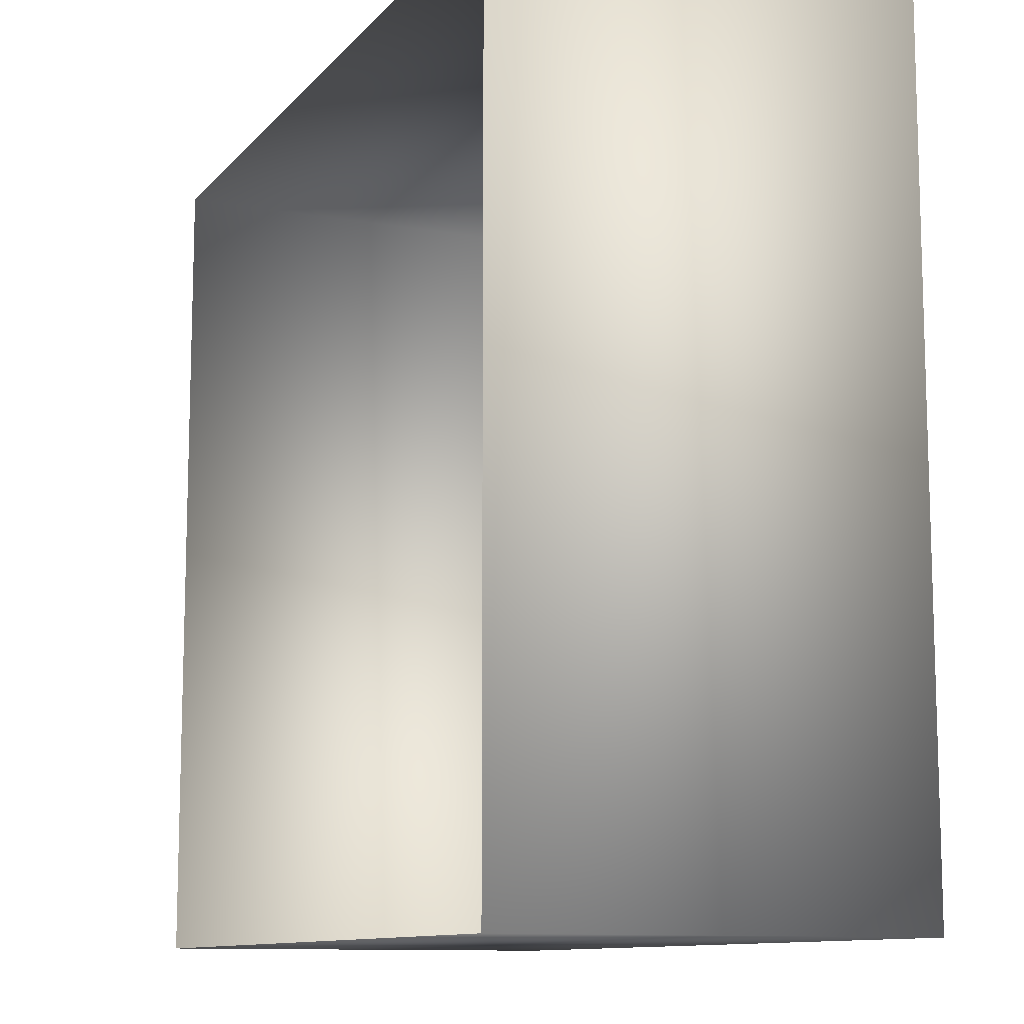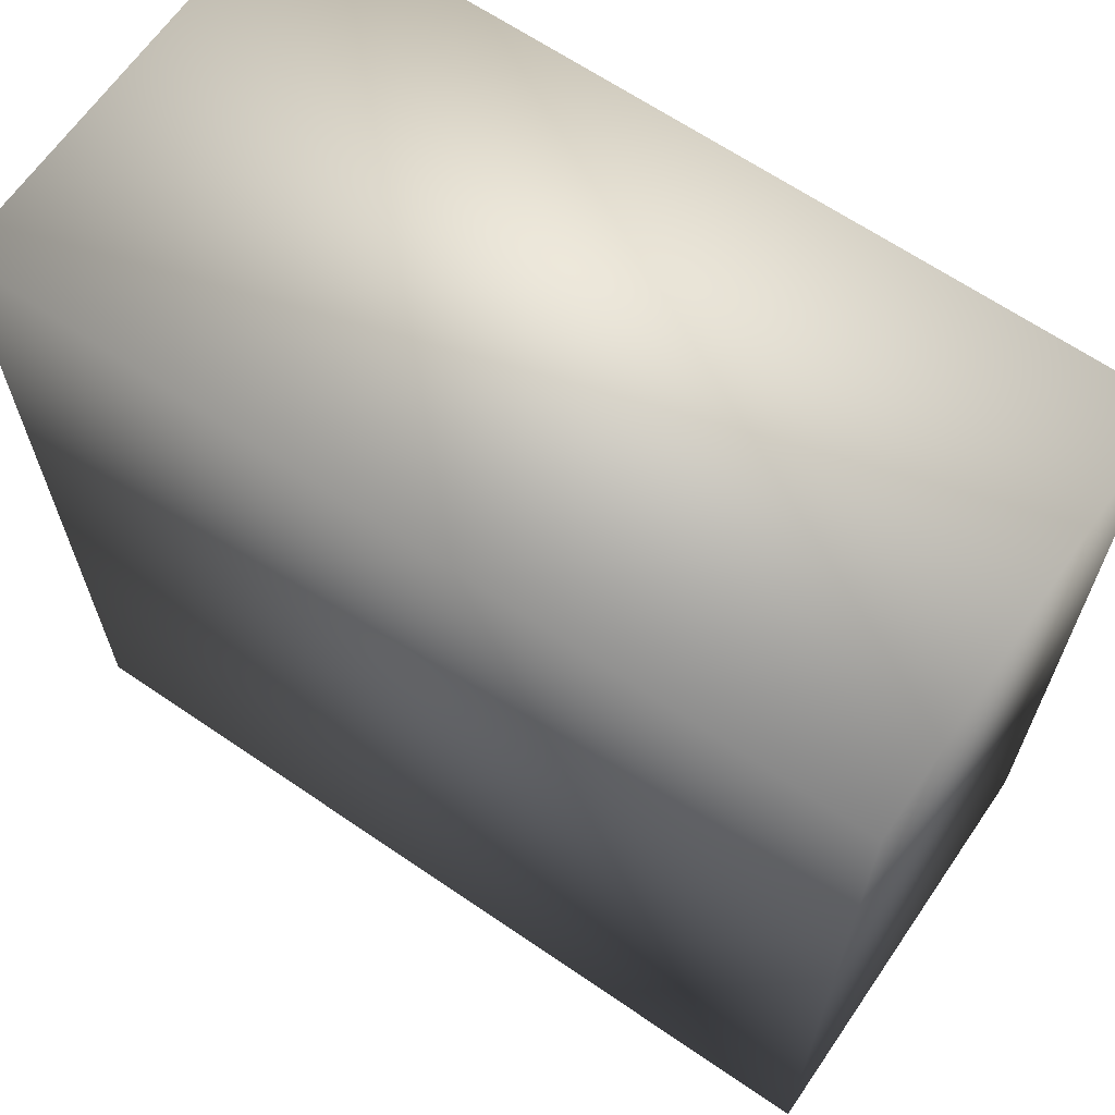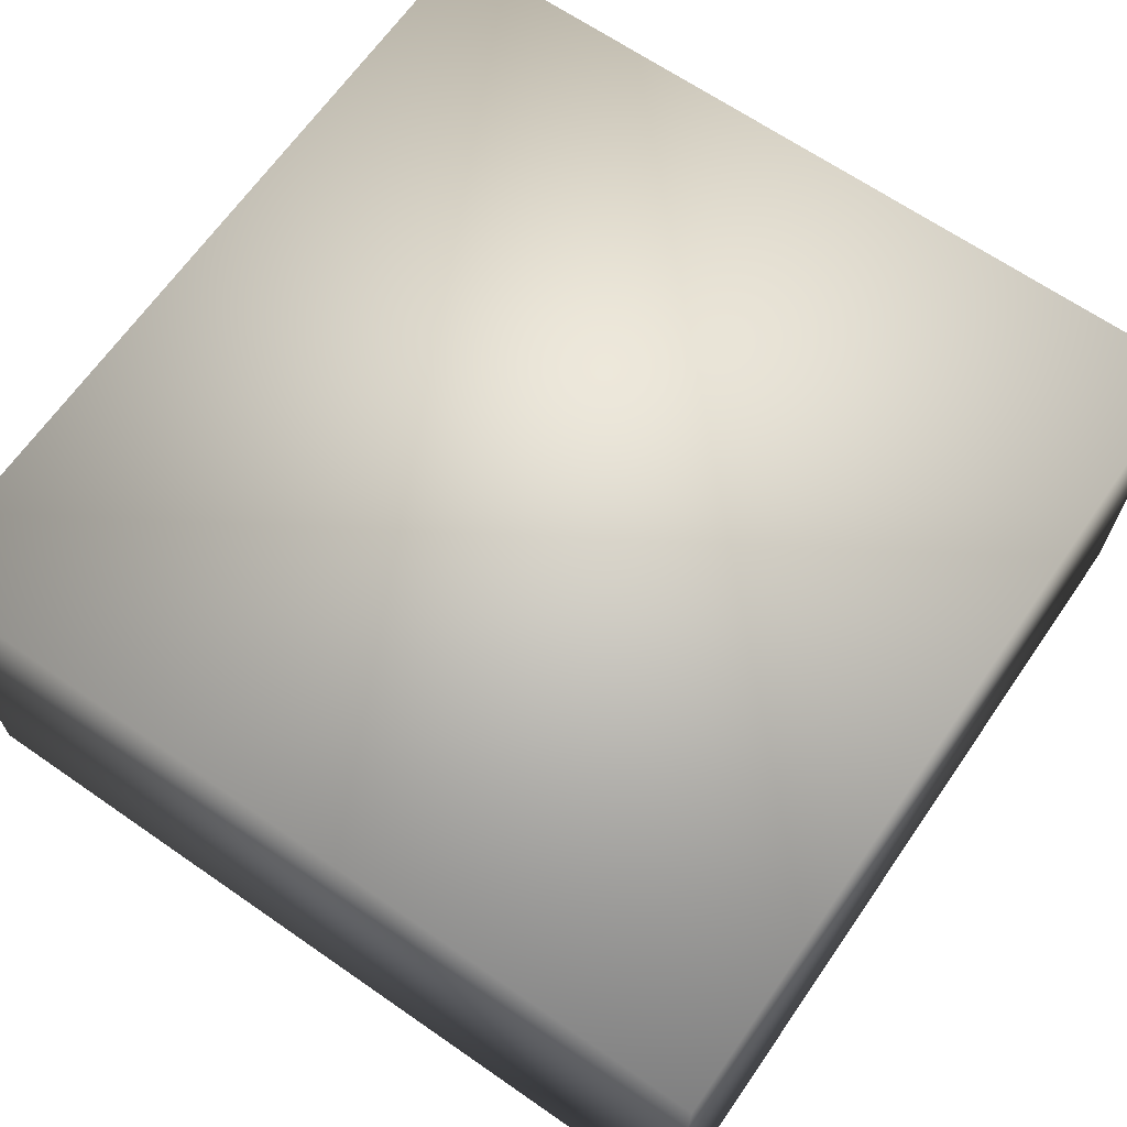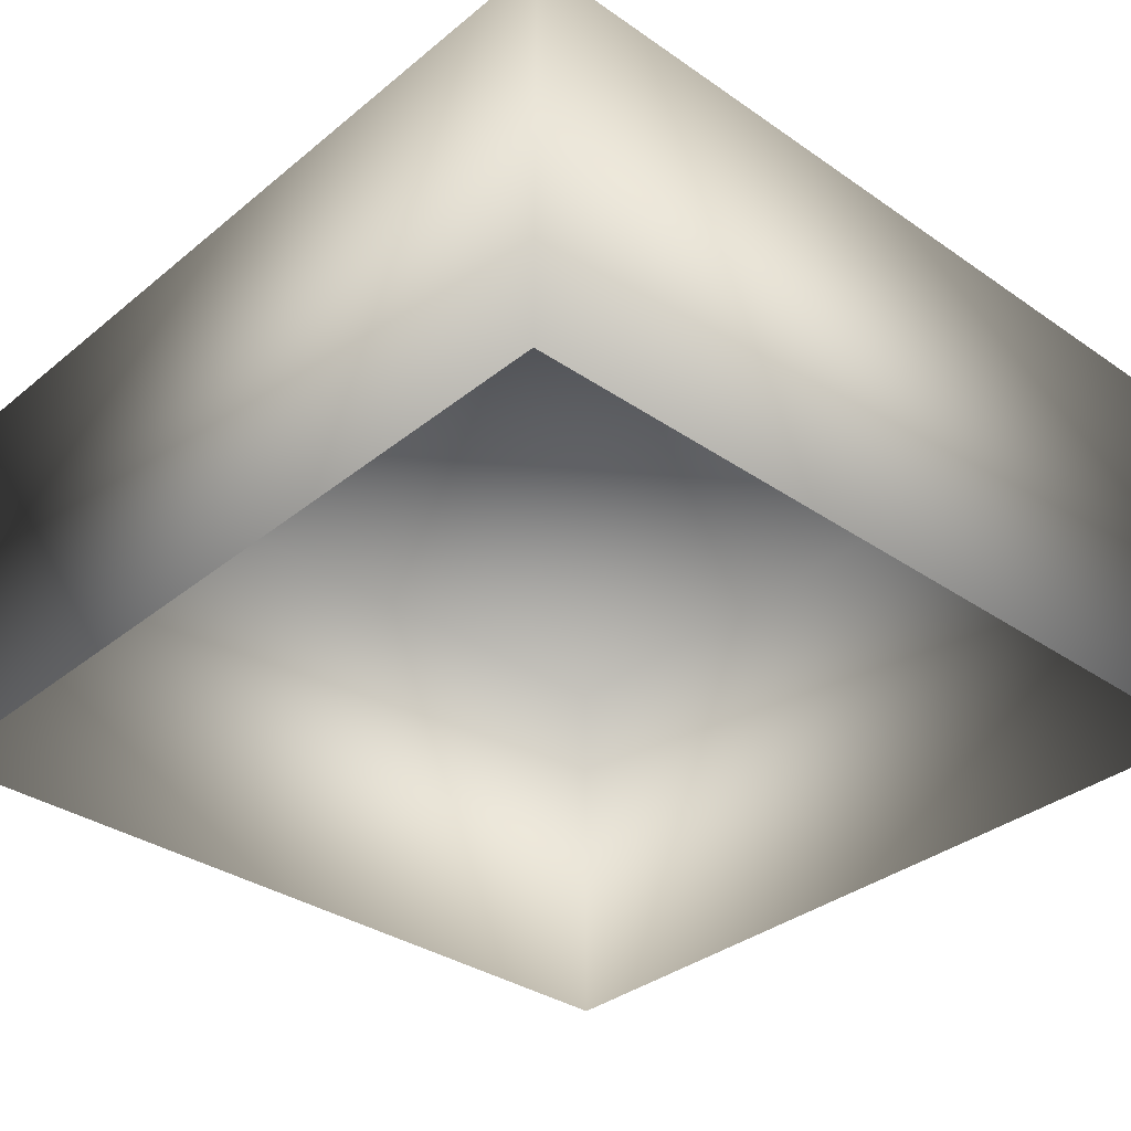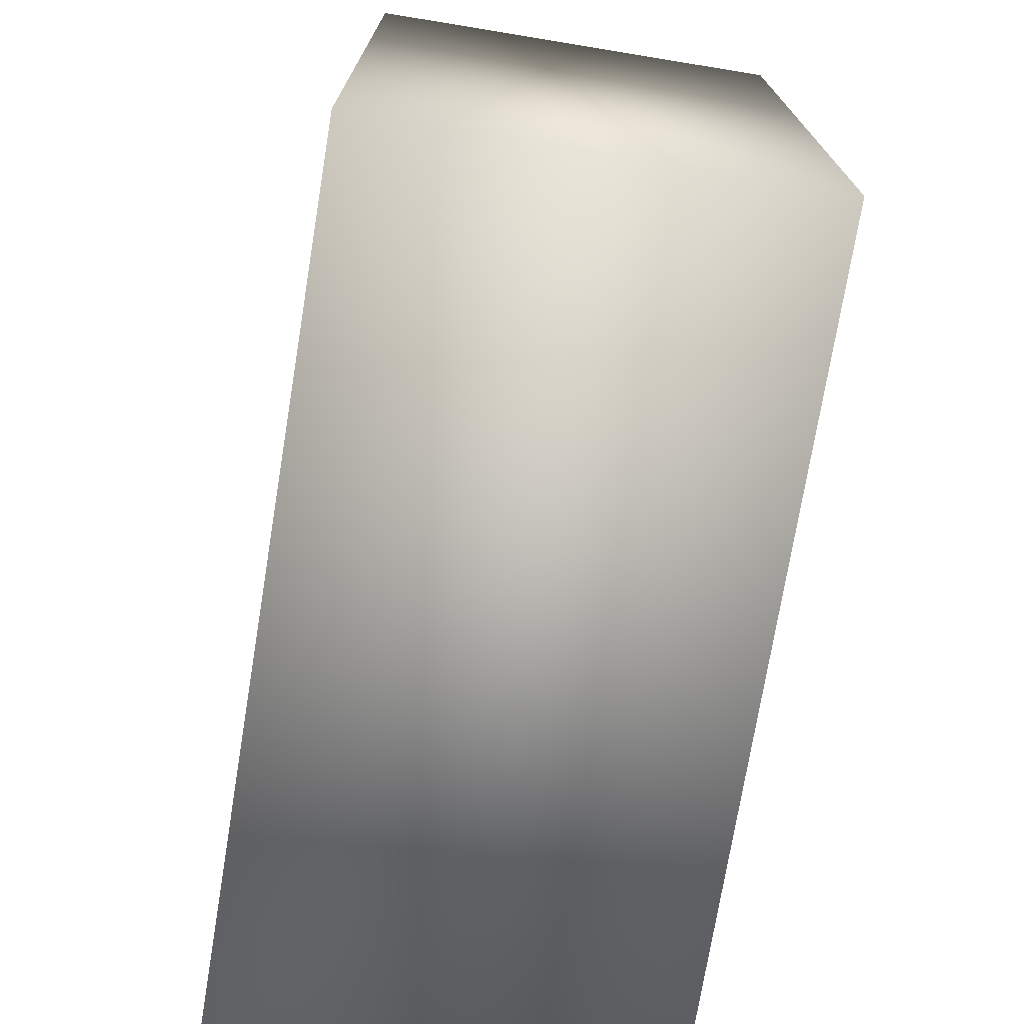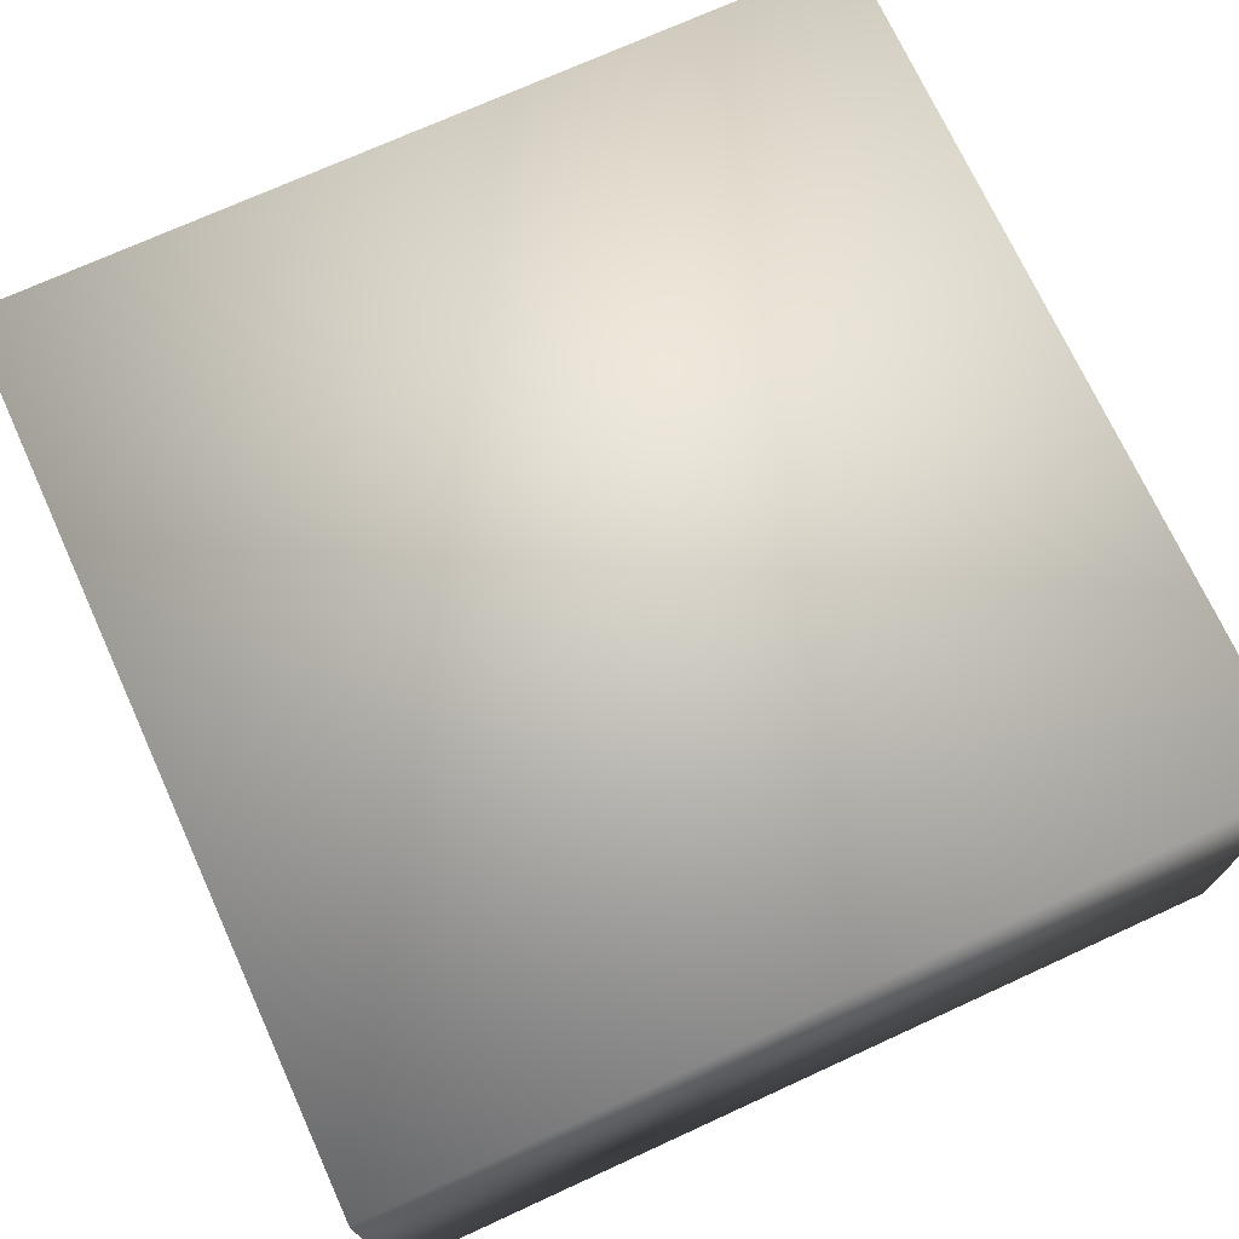
<metadata>
{"format":"obj","ext":"obj","renderer":"f3d","projection":"perspective","resolution":1024,"background":"white","views":[{"elev":-10.9,"azim":66.3,"up":"+Z"},{"elev":65.4,"azim":-145.5,"up":"+Z"},{"elev":66.2,"azim":34.8,"up":"+Y"},{"elev":-34.4,"azim":-42.7,"up":"+Y"},{"elev":-73.6,"azim":80.7,"up":"+Z"},{"elev":72.1,"azim":-24.6,"up":"+Y"}]}
</metadata>
<code>
v 2 2 2
v -2 2 2
v -2 -0 2
v 2 -0 2
v -2 0 -2
v -2 2 -2
v 2 2 -2
v 2 0 -2
f 2 4 1
f 3 6 5
f 2 7 6
f 1 8 7
f 5 7 8
f 2 3 4
f 3 2 6
f 2 1 7
f 1 4 8
f 5 6 7

</code>
